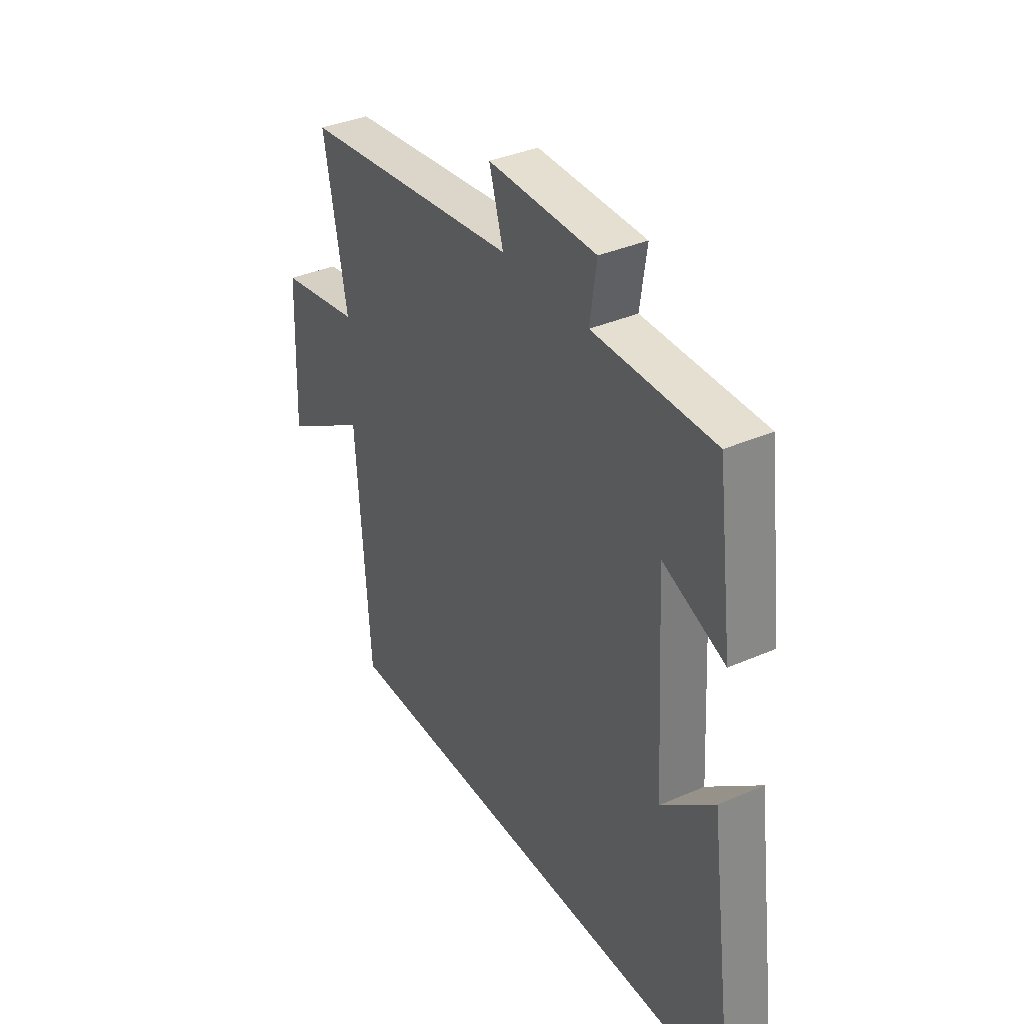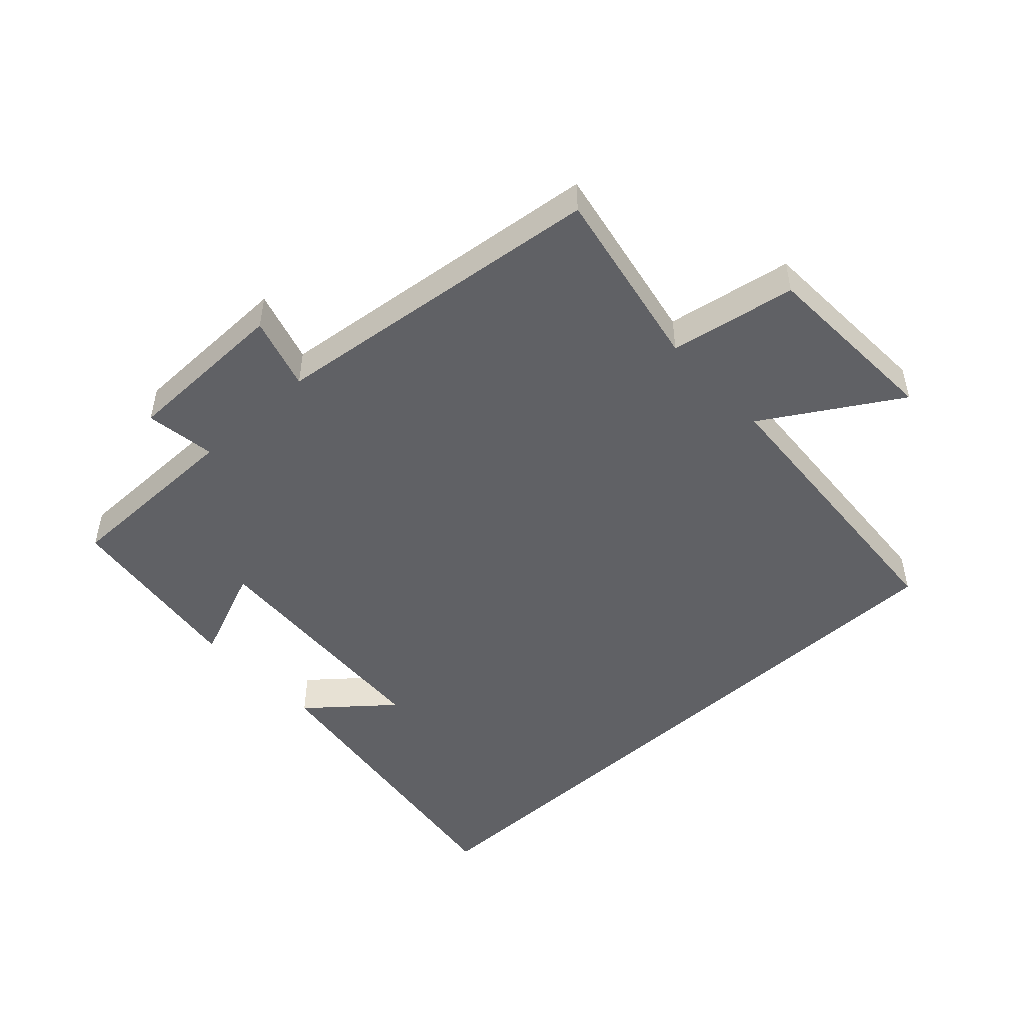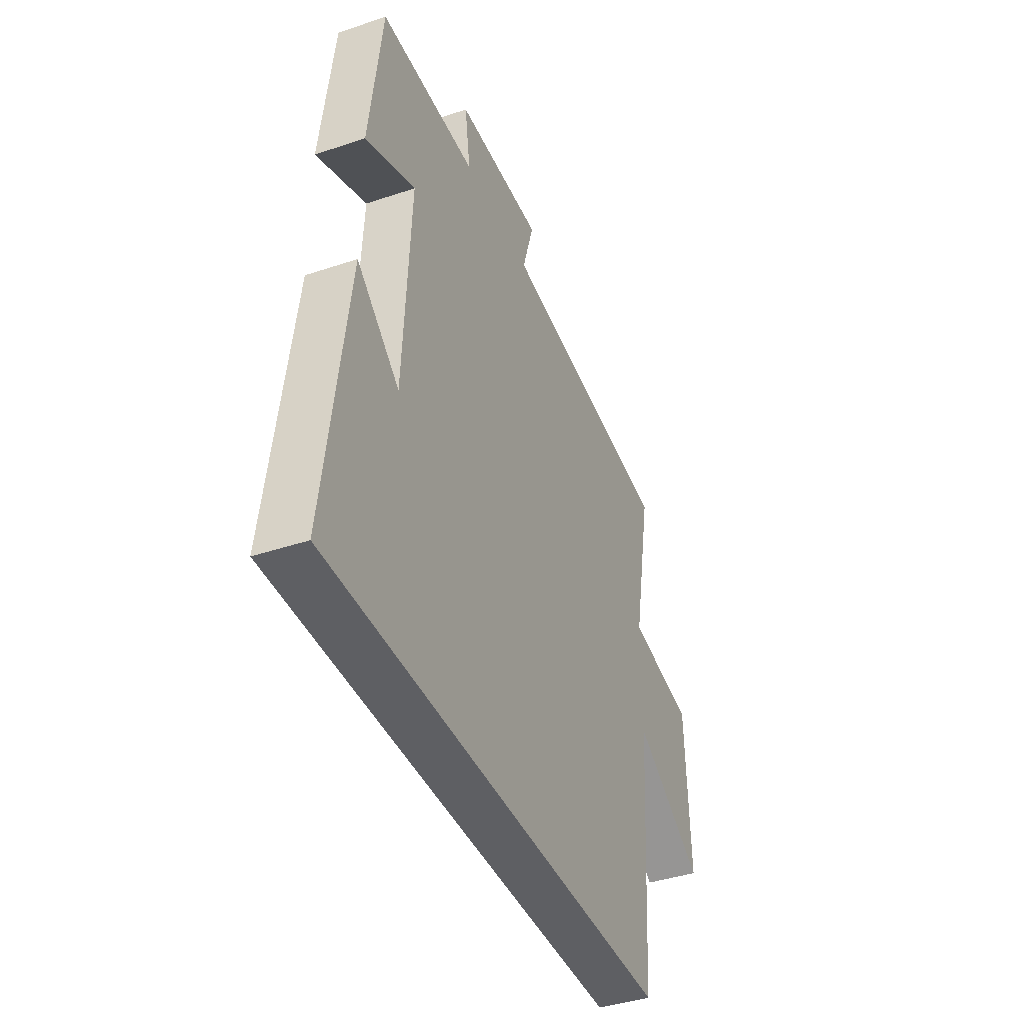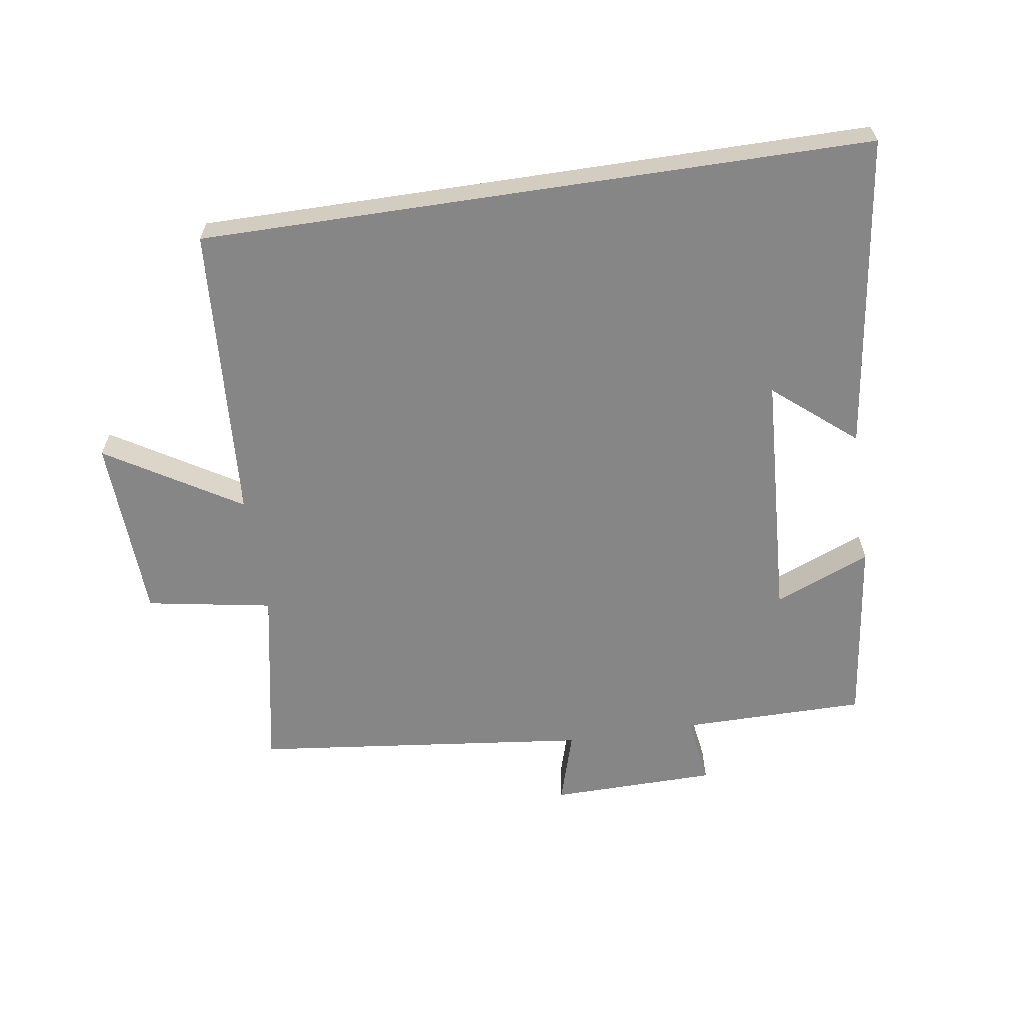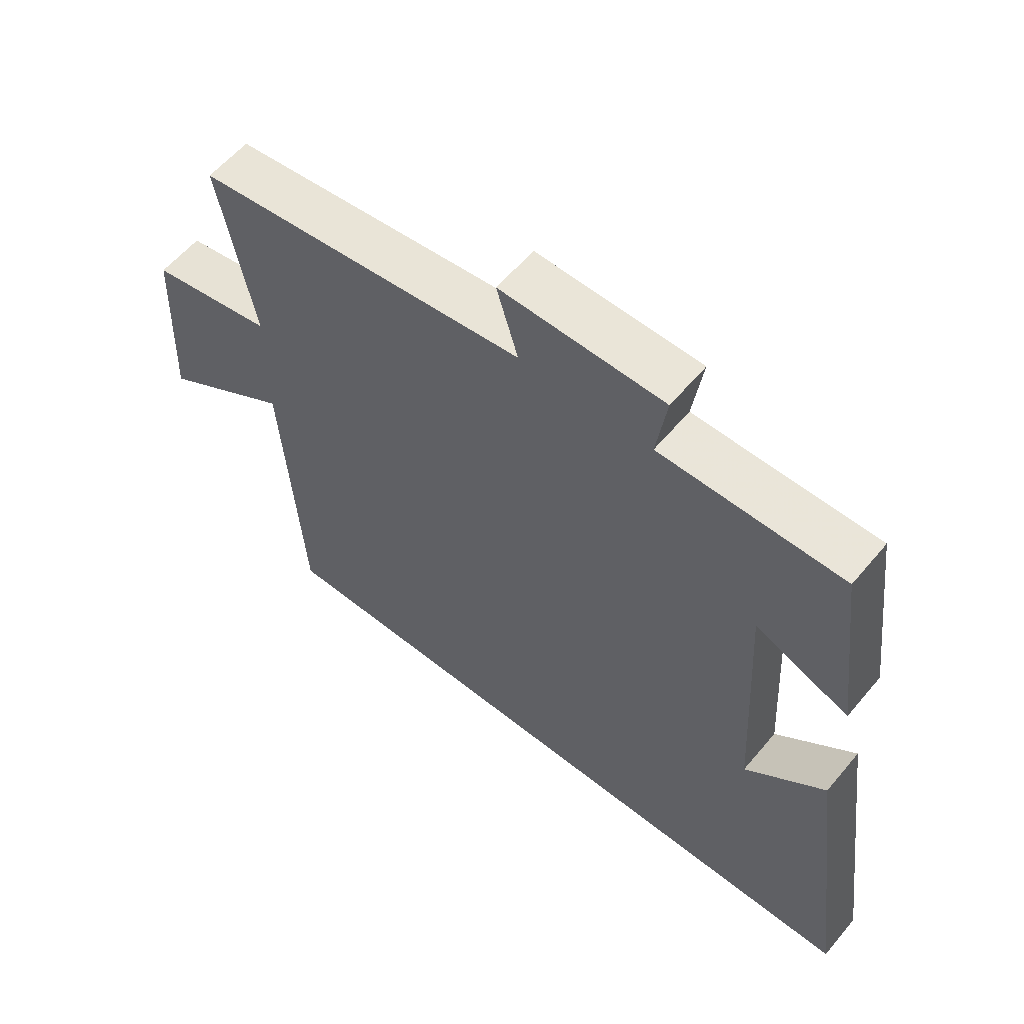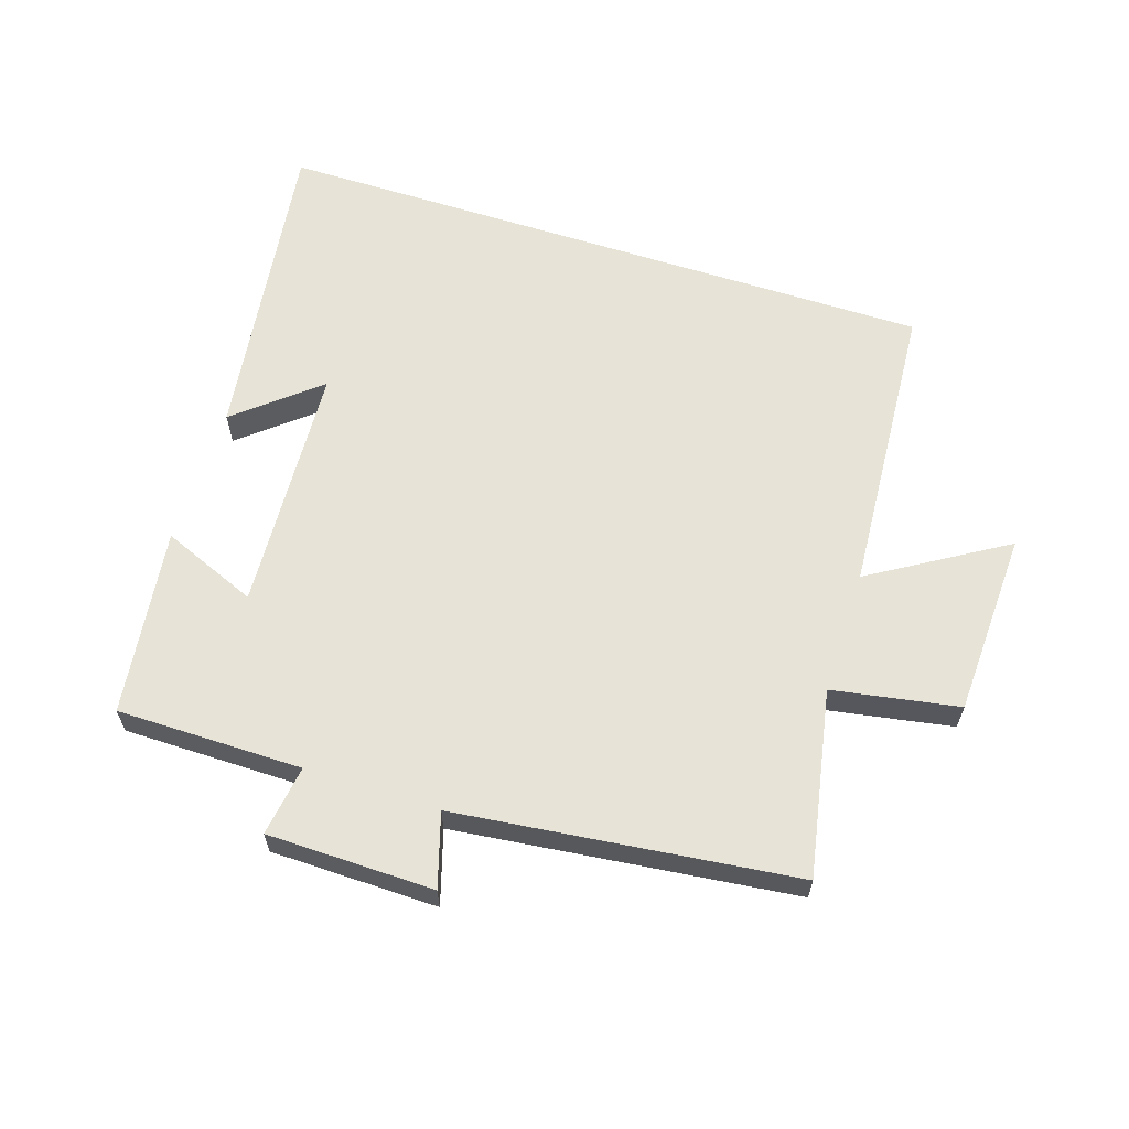
<metadata>
{"format":"obj","ext":"obj","renderer":"f3d","projection":"perspective","resolution":1024,"background":"white","views":[{"elev":36.5,"azim":-119.7,"up":"+Z"},{"elev":-48.8,"azim":42.8,"up":"+Y"},{"elev":-40.7,"azim":-67.7,"up":"+Z"},{"elev":-62.2,"azim":-171.4,"up":"+Y"},{"elev":58.6,"azim":-140.4,"up":"+Z"},{"elev":61.8,"azim":17.9,"up":"+Y"}]}
</metadata>
<code>
v 0.555 0.07 0.44
v 0.5 0.07 0.153
v 0.695 0.07 0.119
v 0.707 0.07 -0.167
v 0.5 0.07 -0.041
v 0.469 0.07 -0.5
v -0.566 0.07 -0.5
v -0.5 0.07 -0.011
v -0.374 0.07 -0.116
v -0.352 0.07 0.27
v -0.5 0.07 0.209
v -0.463 0.07 0.499
v -0.176 0.07 0.5
v -0.192 0.07 0.609
v 0.066 0.07 0.613
v 0.032 0.07 0.5
v 0.555 0 0.44
v 0.5 0 0.153
v 0.695 0 0.119
v 0.707 0 -0.167
v 0.5 0 -0.041
v 0.469 0 -0.5
v -0.566 0 -0.5
v -0.5 0 -0.011
v -0.374 0 -0.116
v -0.352 0 0.27
v -0.5 0 0.209
v -0.463 0 0.499
v -0.176 0 0.5
v -0.192 0 0.609
v 0.066 0 0.613
v 0.032 0 0.5
f 13 14 15 16
f 12 13 16
f 11 12 16
f 10 11 16
f 16 1 2
f 10 16 2
f 9 10 2
f 7 8 9
f 7 9 2
f 6 7 2
f 5 6 2
f 2 3 4 5
f 32 31 30 29
f 32 29 28
f 32 28 27
f 32 27 26
f 18 17 32
f 18 32 26
f 18 26 25
f 25 24 23
f 18 25 23
f 18 23 22
f 18 22 21
f 21 20 19 18
f 1 17 18 2
f 2 18 19 3
f 3 19 20 4
f 4 20 21 5
f 5 21 22 6
f 6 22 23 7
f 7 23 24 8
f 8 24 25 9
f 9 25 26 10
f 10 26 27 11
f 11 27 28 12
f 12 28 29 13
f 13 29 30 14
f 14 30 31 15
f 15 31 32 16
f 16 32 17 1

</code>
